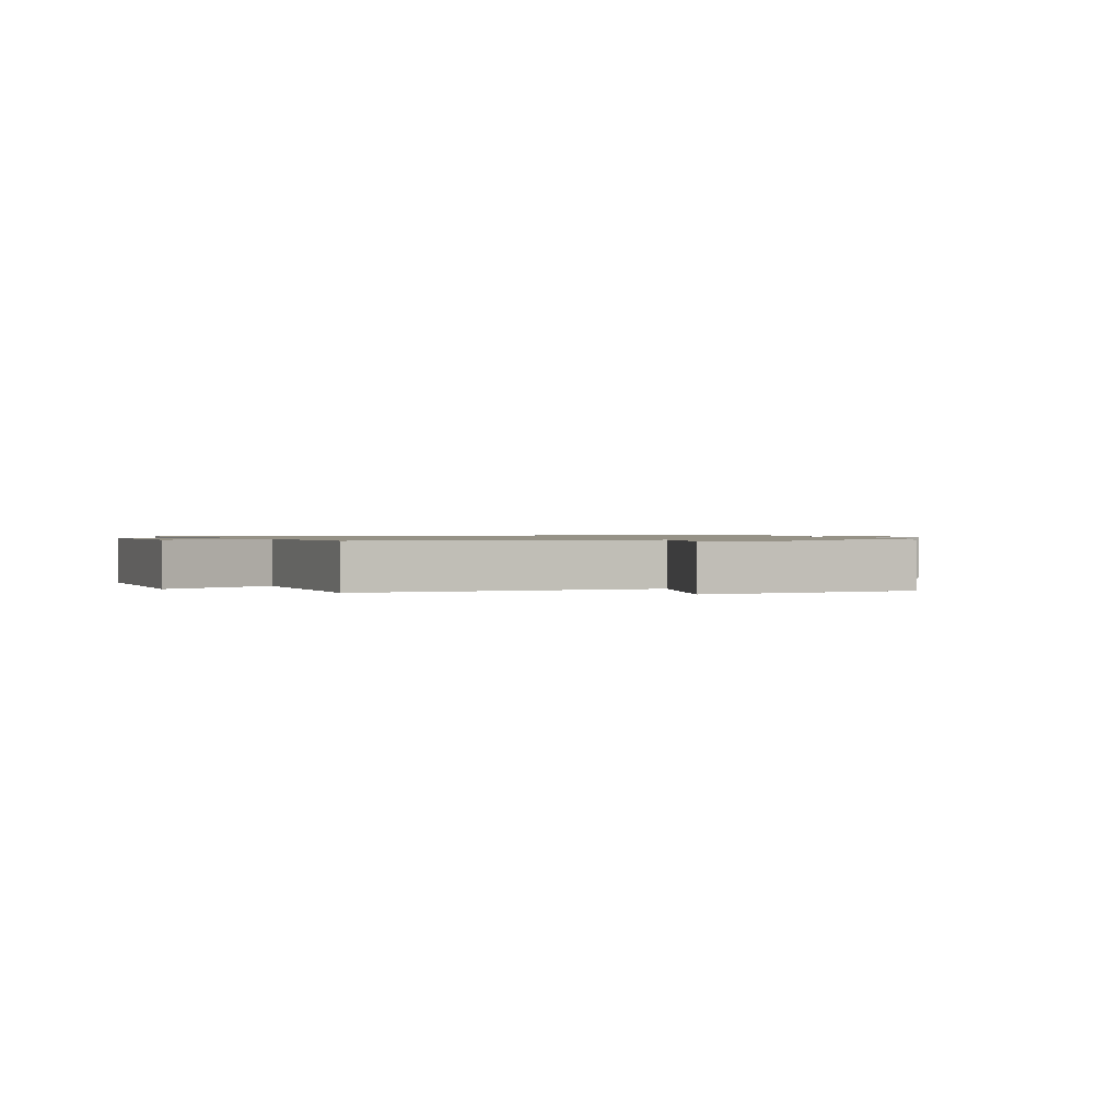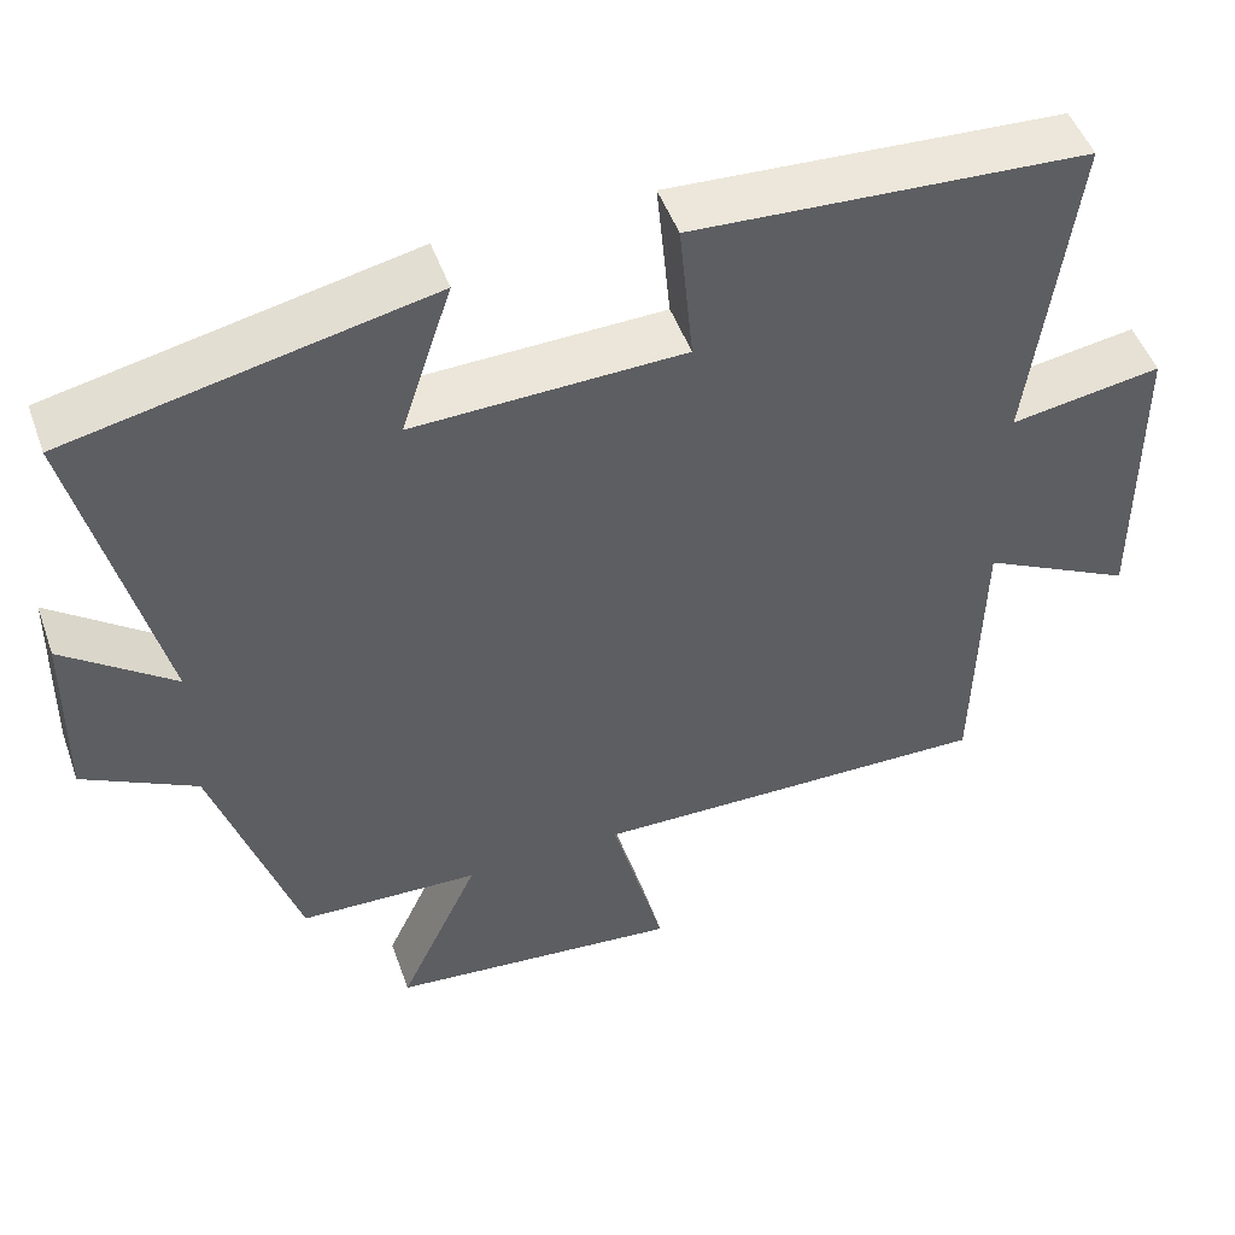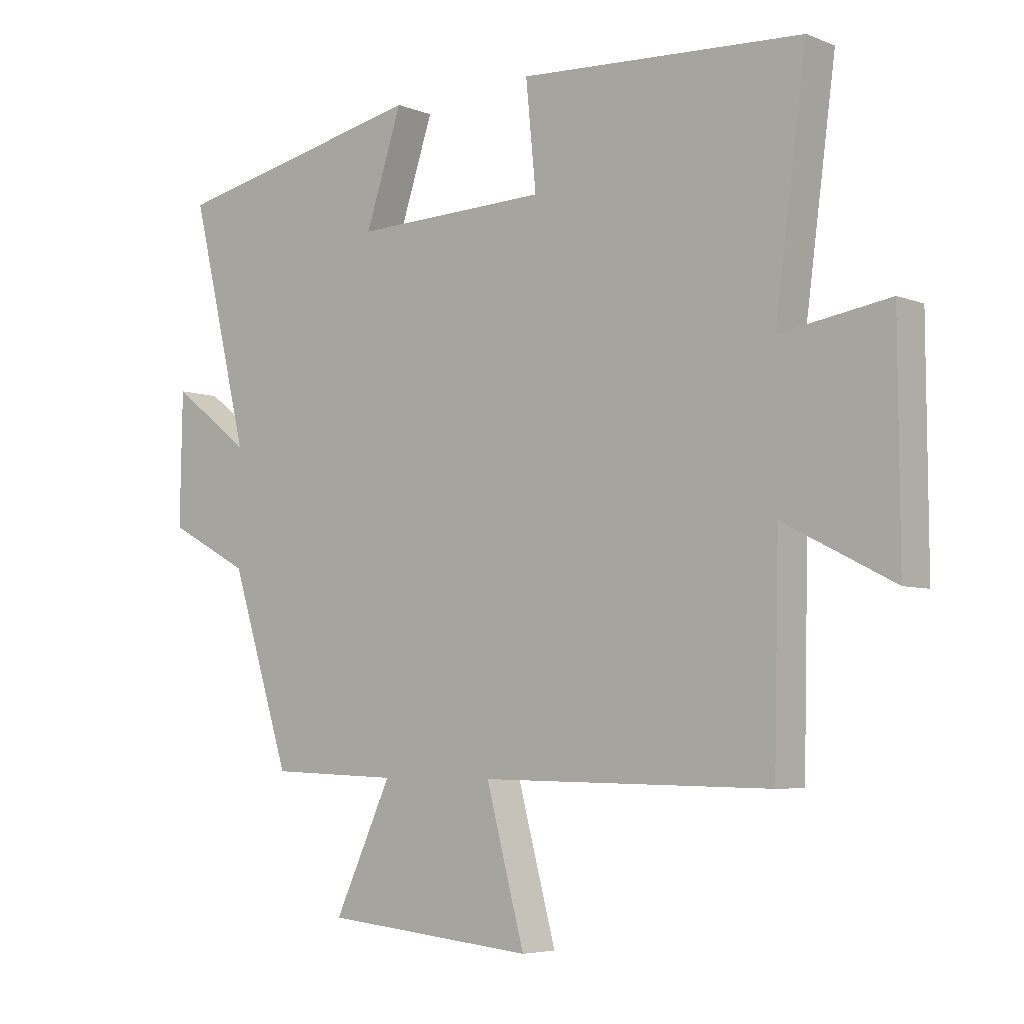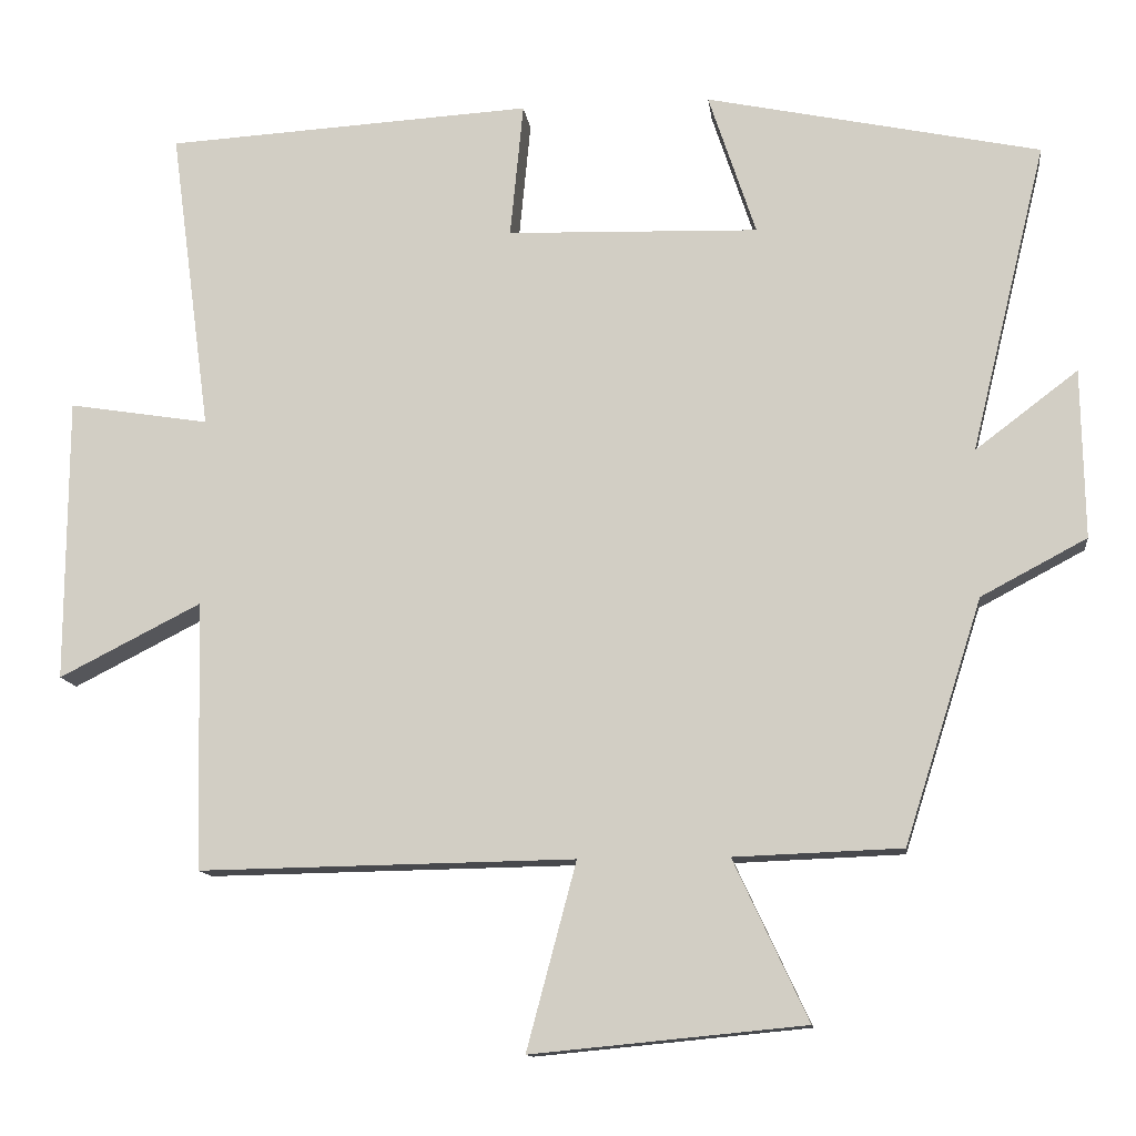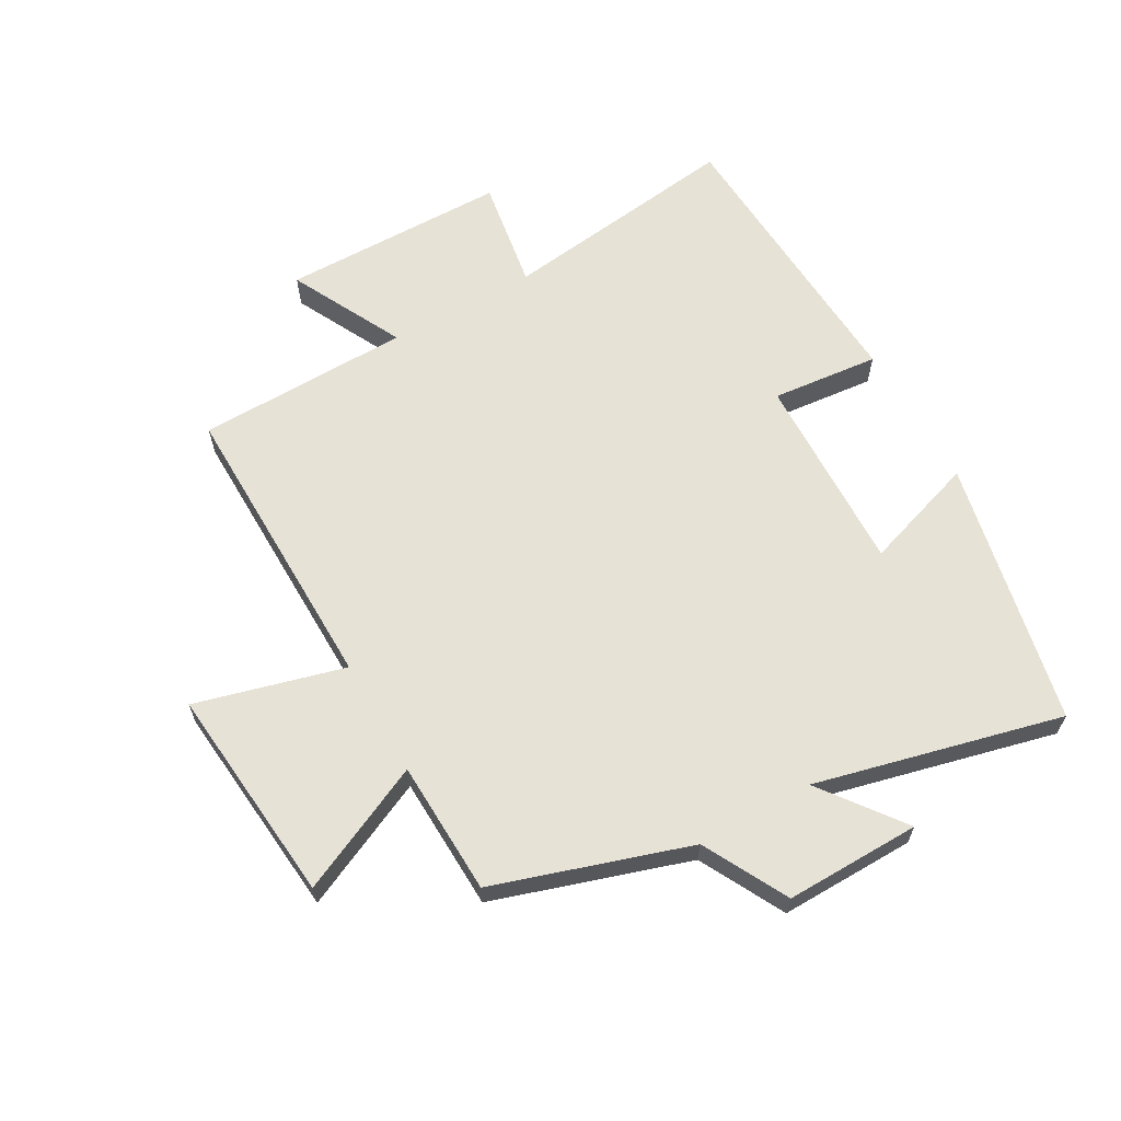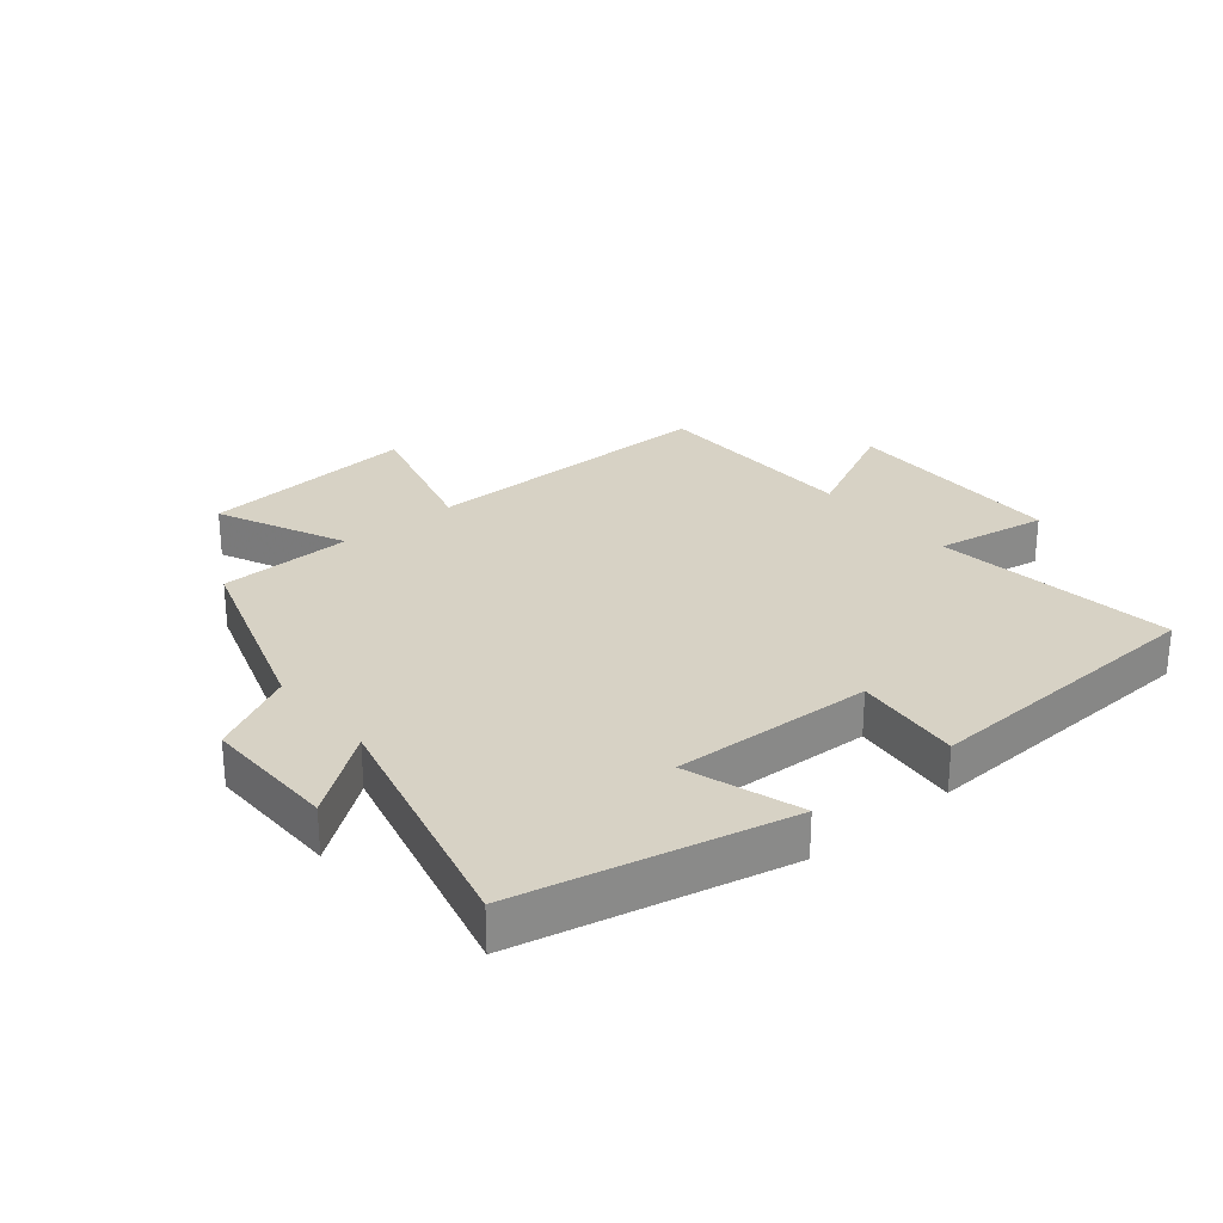
<metadata>
{"format":"obj","ext":"obj","renderer":"f3d","projection":"perspective","resolution":1024,"background":"white","views":[{"elev":1.0,"azim":158.7,"up":"+Y"},{"elev":49.2,"azim":-19.4,"up":"+Z"},{"elev":-5.4,"azim":39.7,"up":"+Z"},{"elev":-12.4,"azim":-172.9,"up":"+Z"},{"elev":63.3,"azim":-119.4,"up":"+Y"},{"elev":27.3,"azim":-39.3,"up":"+Y"}]}
</metadata>
<code>
v 0.492 0.07 -0.508
v 0.008 0.07 -0.5
v 0.072 0.07 -0.74
v -0.28 0.07 -0.706
v -0.184 0.07 -0.5
v -0.4 0.07 -0.492
v -0.5 0.07 -0.179
v -0.636 0.07 -0.107
v -0.632 0.07 0.111
v -0.5 0.07 0.011
v -0.597 0.07 0.409
v -0.167 0.07 0.5
v -0.228 0.07 0.316
v 0.096 0.07 0.326
v 0.079 0.07 0.5
v 0.552 0.07 0.473
v 0.5 0.07 0.082
v 0.681 0.07 0.111
v 0.683 0.07 -0.255
v 0.5 0.07 -0.162
v 0.492 0 -0.508
v 0.008 0 -0.5
v 0.072 0 -0.74
v -0.28 0 -0.706
v -0.184 0 -0.5
v -0.4 0 -0.492
v -0.5 0 -0.179
v -0.636 0 -0.107
v -0.632 0 0.111
v -0.5 0 0.011
v -0.597 0 0.409
v -0.167 0 0.5
v -0.228 0 0.316
v 0.096 0 0.326
v 0.079 0 0.5
v 0.552 0 0.473
v 0.5 0 0.082
v 0.681 0 0.111
v 0.683 0 -0.255
v 0.5 0 -0.162
f 17 18 19 20
f 17 20 1 2
f 14 15 16 17
f 13 14 17 2
f 10 11 12 13
f 10 13 2 3
f 7 8 9 10
f 5 6 7 10
f 5 10 3
f 3 4 5
f 40 39 38 37
f 22 21 40 37
f 37 36 35 34
f 22 37 34 33
f 33 32 31 30
f 23 22 33 30
f 30 29 28 27
f 30 27 26 25
f 23 30 25
f 25 24 23
f 1 21 22 2
f 2 22 23 3
f 3 23 24 4
f 4 24 25 5
f 5 25 26 6
f 6 26 27 7
f 7 27 28 8
f 8 28 29 9
f 9 29 30 10
f 10 30 31 11
f 11 31 32 12
f 12 32 33 13
f 13 33 34 14
f 14 34 35 15
f 15 35 36 16
f 16 36 37 17
f 17 37 38 18
f 18 38 39 19
f 19 39 40 20
f 20 40 21 1

</code>
